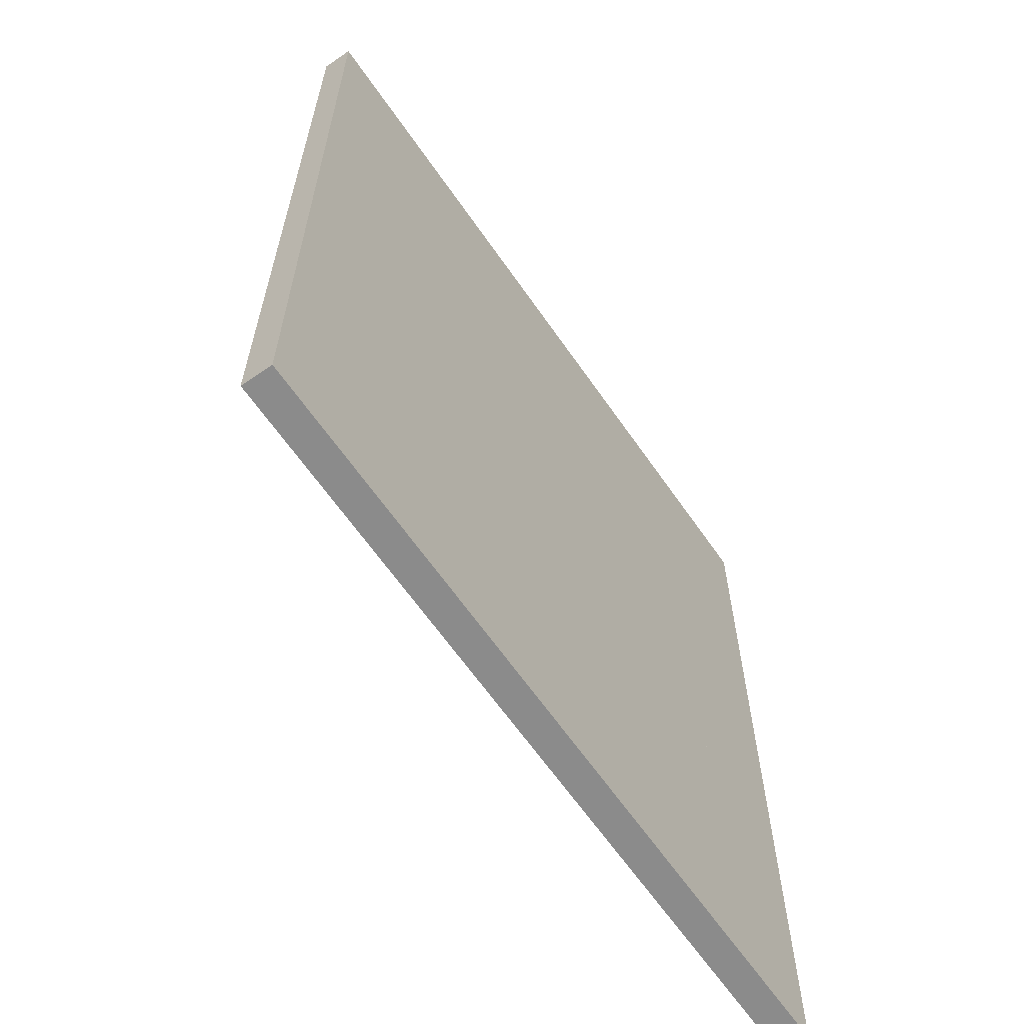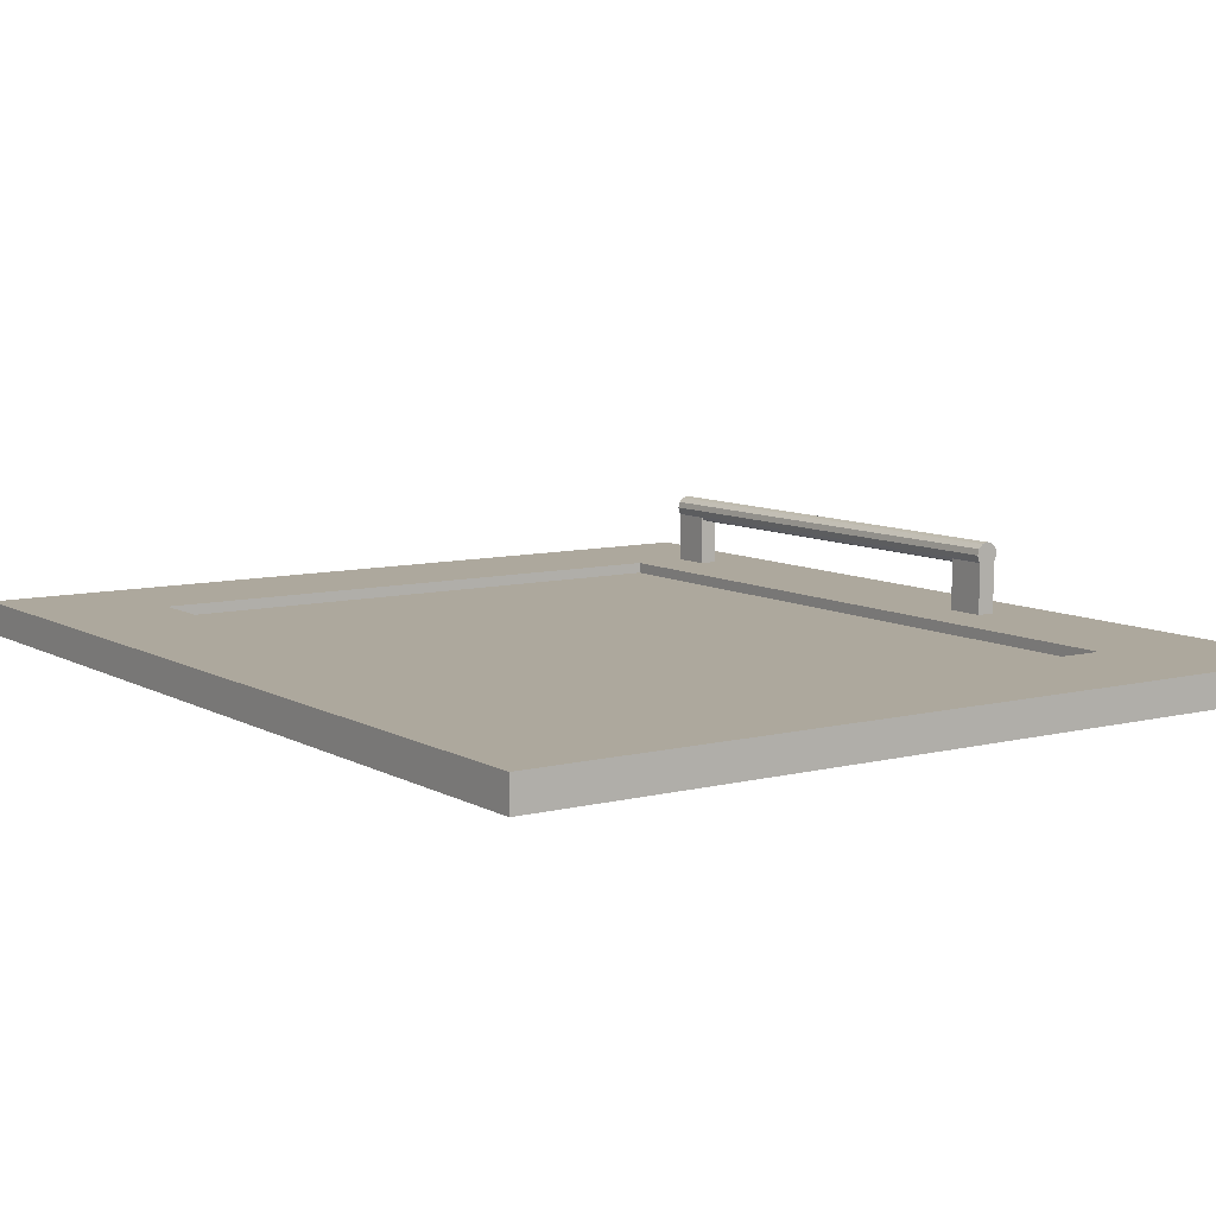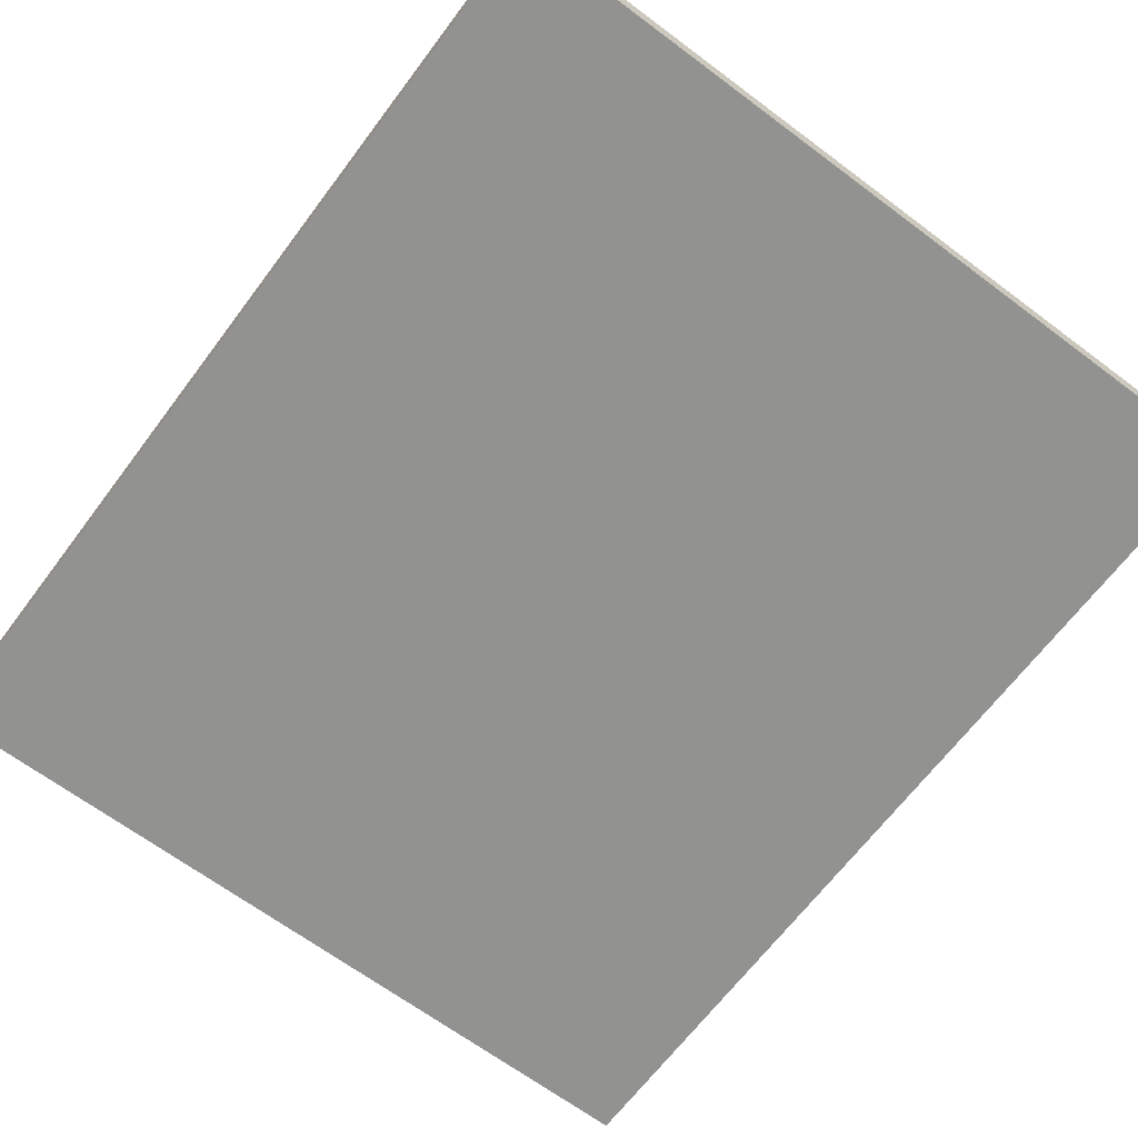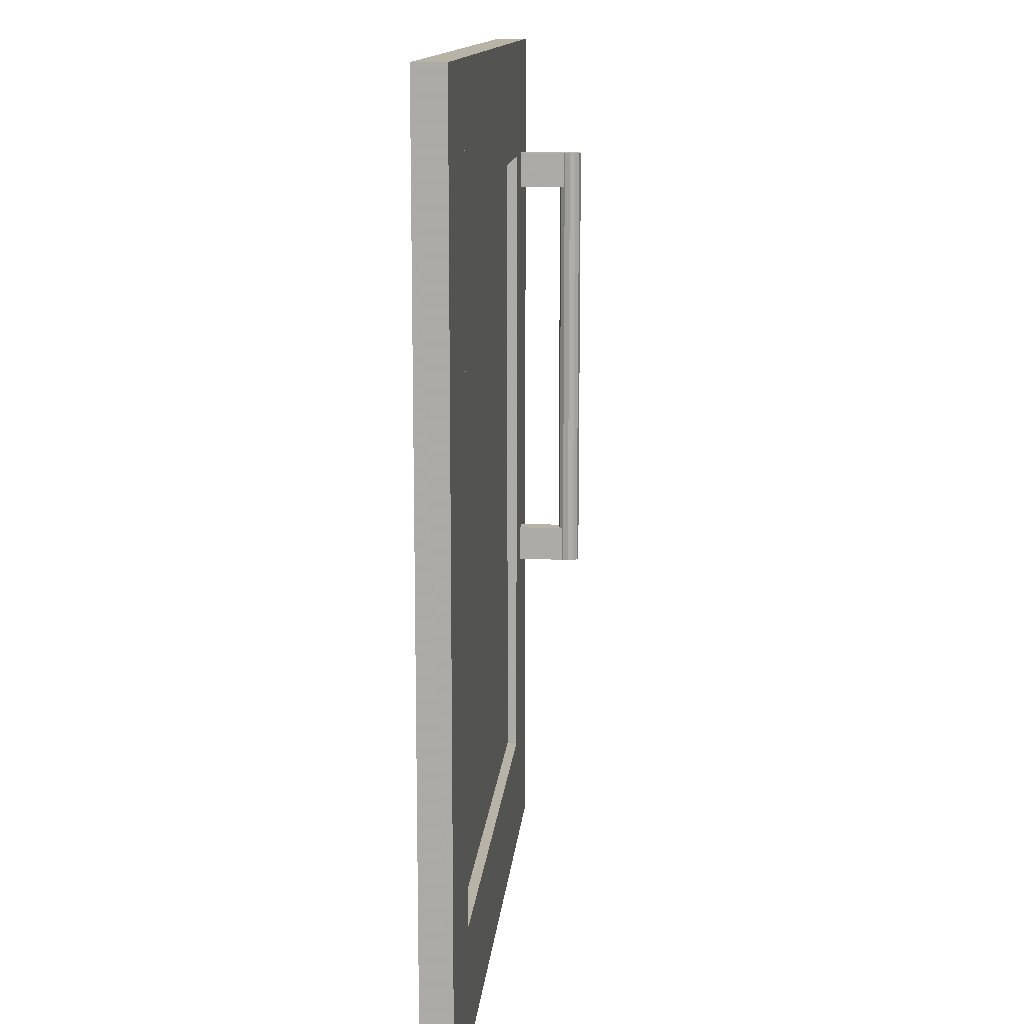
<metadata>
{"format":"obj","ext":"obj","renderer":"f3d","projection":"perspective","resolution":1024,"background":"white","views":[{"elev":-63.9,"azim":124.7,"up":"+Y"},{"elev":8.7,"azim":-34.3,"up":"+Z"},{"elev":-66.3,"azim":143.1,"up":"+Z"},{"elev":12.9,"azim":-85.1,"up":"+Y"}]}
</metadata>
<code>
v 0.01521 0.3725 0.3592
v 0.01521 0.3725 0.3592
v 0.01521 0.3725 0.3592
v -0.09971 -0.4846 0.3592
v -0.09971 -0.4846 0.3592
v -0.09971 -0.4846 0.3592
v 0.01521 -0.4846 0.3592
v 0.01521 -0.4846 0.3592
v 0.01521 -0.4846 0.3592
v -0.09971 0.3725 0.3592
v -0.09971 0.3725 0.3592
v -0.09971 0.3725 0.3592
v 0.01521 -0.4846 0.3304
v 0.01521 -0.4846 0.3304
v 0.01521 -0.4846 0.3304
v -0.09971 0.3725 0.3304
v -0.09971 0.3725 0.3304
v -0.09971 0.3725 0.3304
v -0.09971 -0.4846 0.3304
v -0.09971 -0.4846 0.3304
v -0.09971 -0.4846 0.3304
v 0.01521 0.3725 0.3304
v 0.01521 0.3725 0.3304
v 0.01521 0.3725 0.3304
v 0.01521 0.3725 0.3592
v 0.01521 0.3725 0.3592
v 0.01521 0.3725 0.3592
v -0.09971 -0.4846 0.3592
v -0.09971 -0.4846 0.3592
v -0.09971 -0.4846 0.3592
v 0.01521 -0.4846 0.3592
v 0.01521 -0.4846 0.3592
v 0.01521 -0.4846 0.3592
v -0.09971 0.3725 0.3592
v -0.09971 0.3725 0.3592
v -0.09971 0.3725 0.3592
v 0.01521 -0.4846 0.3304
v 0.01521 -0.4846 0.3304
v 0.01521 -0.4846 0.3304
v -0.09971 0.3725 0.3304
v -0.09971 0.3725 0.3304
v -0.09971 0.3725 0.3304
v -0.09971 -0.4846 0.3304
v -0.09971 -0.4846 0.3304
v -0.09971 -0.4846 0.3304
v 0.01521 0.3725 0.3304
v 0.01521 0.3725 0.3304
v 0.01521 0.3725 0.3304
v -0.09971 0.2576 0.3496
v -0.6025 -0.3696 0.3496
v -0.09971 -0.3696 0.3496
v -0.6025 0.2576 0.3496
v -0.09971 0.2576 0.3496
v -0.6025 -0.3696 0.3496
v -0.09971 -0.3696 0.3496
v -0.6025 0.2576 0.3496
v -0.09971 0.3725 0.3304
v -0.09971 0.3725 0.3304
v -0.6025 0.3725 0.3592
v -0.6025 0.3725 0.3592
v -0.09971 0.3725 0.3592
v -0.09971 0.3725 0.3592
v -0.6025 0.3725 0.3304
v -0.6025 0.3725 0.3304
v -0.09971 0.2576 0.3592
v -0.09971 0.2576 0.3592
v -0.6025 0.2576 0.3304
v -0.6025 0.2576 0.3304
v -0.6025 0.2576 0.3592
v -0.6025 0.2576 0.3592
v -0.09971 0.2576 0.3304
v -0.09971 0.2576 0.3304
v -0.09971 0.3725 0.3304
v -0.09971 0.3725 0.3304
v -0.6025 0.3725 0.3592
v -0.6025 0.3725 0.3592
v -0.09971 0.3725 0.3592
v -0.09971 0.3725 0.3592
v -0.6025 0.3725 0.3304
v -0.6025 0.3725 0.3304
v -0.09971 0.2576 0.3592
v -0.09971 0.2576 0.3592
v -0.6025 0.2576 0.3304
v -0.6025 0.2576 0.3304
v -0.6025 0.2576 0.3592
v -0.6025 0.2576 0.3592
v -0.09971 0.2576 0.3304
v -0.09971 0.2576 0.3304
v -0.6025 0.3725 0.3592
v -0.6025 0.3725 0.3592
v -0.6025 0.3725 0.3592
v -0.7174 -0.4846 0.3592
v -0.7174 -0.4846 0.3592
v -0.7174 -0.4846 0.3592
v -0.6025 -0.4846 0.3592
v -0.6025 -0.4846 0.3592
v -0.6025 -0.4846 0.3592
v -0.7174 0.3725 0.3592
v -0.7174 0.3725 0.3592
v -0.7174 0.3725 0.3592
v -0.6025 -0.4846 0.3304
v -0.6025 -0.4846 0.3304
v -0.6025 -0.4846 0.3304
v -0.7174 0.3725 0.3304
v -0.7174 0.3725 0.3304
v -0.7174 0.3725 0.3304
v -0.7174 -0.4846 0.3304
v -0.7174 -0.4846 0.3304
v -0.7174 -0.4846 0.3304
v -0.6025 0.3725 0.3304
v -0.6025 0.3725 0.3304
v -0.6025 0.3725 0.3304
v -0.6025 0.3725 0.3592
v -0.6025 0.3725 0.3592
v -0.6025 0.3725 0.3592
v -0.7174 -0.4846 0.3592
v -0.7174 -0.4846 0.3592
v -0.7174 -0.4846 0.3592
v -0.6025 -0.4846 0.3592
v -0.6025 -0.4846 0.3592
v -0.6025 -0.4846 0.3592
v -0.7174 0.3725 0.3592
v -0.7174 0.3725 0.3592
v -0.7174 0.3725 0.3592
v -0.6025 -0.4846 0.3304
v -0.6025 -0.4846 0.3304
v -0.6025 -0.4846 0.3304
v -0.7174 0.3725 0.3304
v -0.7174 0.3725 0.3304
v -0.7174 0.3725 0.3304
v -0.7174 -0.4846 0.3304
v -0.7174 -0.4846 0.3304
v -0.7174 -0.4846 0.3304
v -0.6025 0.3725 0.3304
v -0.6025 0.3725 0.3304
v -0.6025 0.3725 0.3304
v -0.09971 -0.3696 0.3304
v -0.09971 -0.3696 0.3304
v -0.6025 -0.3696 0.3592
v -0.6025 -0.3696 0.3592
v -0.09971 -0.3696 0.3592
v -0.09971 -0.3696 0.3592
v -0.6025 -0.3696 0.3304
v -0.6025 -0.3696 0.3304
v -0.09971 -0.4846 0.3592
v -0.09971 -0.4846 0.3592
v -0.6025 -0.4846 0.3304
v -0.6025 -0.4846 0.3304
v -0.6025 -0.4846 0.3592
v -0.6025 -0.4846 0.3592
v -0.09971 -0.4846 0.3304
v -0.09971 -0.4846 0.3304
v -0.09971 -0.3696 0.3304
v -0.09971 -0.3696 0.3304
v -0.6025 -0.3696 0.3592
v -0.6025 -0.3696 0.3592
v -0.09971 -0.3696 0.3592
v -0.09971 -0.3696 0.3592
v -0.6025 -0.3696 0.3304
v -0.6025 -0.3696 0.3304
v -0.09971 -0.4846 0.3592
v -0.09971 -0.4846 0.3592
v -0.6025 -0.4846 0.3304
v -0.6025 -0.4846 0.3304
v -0.6025 -0.4846 0.3592
v -0.6025 -0.4846 0.3592
v -0.09971 -0.4846 0.3304
v -0.09971 -0.4846 0.3304
v -0.6025 0.2576 0.3304
v -0.09971 -0.3696 0.3304
v -0.6025 -0.3696 0.3304
v -0.09971 0.2576 0.3304
v -0.6025 0.2576 0.3304
v -0.09971 -0.3696 0.3304
v -0.6025 -0.3696 0.3304
v -0.09971 0.2576 0.3304
v -0.03292 0.2576 0.4053
v -0.03292 0.2576 0.416
v -0.03148 0.2576 0.4106
v -0.03686 0.2576 0.4013
v -0.03148 -0.1769 0.4106
v -0.03292 -0.1769 0.4053
v -0.03686 -0.1769 0.4013
v -0.03686 0.2576 0.42
v -0.03292 -0.1769 0.416
v -0.04225 0.2576 0.3999
v -0.03686 -0.1769 0.42
v -0.04225 -0.1769 0.3999
v -0.04225 0.2576 0.4214
v -0.04225 -0.1769 0.4214
v -0.04764 0.2576 0.4013
v -0.04764 -0.1769 0.4013
v -0.04764 0.2576 0.42
v -0.04764 -0.1769 0.42
v -0.05158 0.2576 0.4053
v -0.05158 -0.1769 0.4053
v -0.05158 0.2576 0.416
v -0.05302 -0.1769 0.4106
v -0.05302 0.2576 0.4106
v -0.05158 -0.1769 0.416
v -0.03292 0.2576 0.4053
v -0.03292 0.2576 0.4053
v -0.03292 0.2576 0.416
v -0.03292 0.2576 0.416
v -0.03148 0.2576 0.4106
v -0.03148 0.2576 0.4106
v -0.03686 0.2576 0.4013
v -0.03686 0.2576 0.4013
v -0.03148 -0.1769 0.4106
v -0.03148 -0.1769 0.4106
v -0.03292 -0.1769 0.4053
v -0.03292 -0.1769 0.4053
v -0.03686 -0.1769 0.4013
v -0.03686 -0.1769 0.4013
v -0.03686 0.2576 0.42
v -0.03686 0.2576 0.42
v -0.03292 -0.1769 0.416
v -0.03292 -0.1769 0.416
v -0.04225 0.2576 0.3999
v -0.04225 0.2576 0.3999
v -0.03686 -0.1769 0.42
v -0.03686 -0.1769 0.42
v -0.04225 -0.1769 0.3999
v -0.04225 -0.1769 0.3999
v -0.04225 0.2576 0.4214
v -0.04225 0.2576 0.4214
v -0.04225 -0.1769 0.4214
v -0.04225 -0.1769 0.4214
v -0.04764 0.2576 0.4013
v -0.04764 0.2576 0.4013
v -0.04764 -0.1769 0.4013
v -0.04764 -0.1769 0.4013
v -0.04764 0.2576 0.42
v -0.04764 0.2576 0.42
v -0.04764 -0.1769 0.42
v -0.04764 -0.1769 0.42
v -0.05158 0.2576 0.4053
v -0.05158 0.2576 0.4053
v -0.05158 -0.1769 0.4053
v -0.05158 -0.1769 0.4053
v -0.05158 0.2576 0.416
v -0.05158 0.2576 0.416
v -0.05302 -0.1769 0.4106
v -0.05302 -0.1769 0.4106
v -0.05302 0.2576 0.4106
v -0.05302 0.2576 0.4106
v -0.05158 -0.1769 0.416
v -0.05158 -0.1769 0.416
v -0.03292 0.2576 0.4053
v -0.03292 0.2576 0.416
v -0.03148 0.2576 0.4106
v -0.03686 0.2576 0.4013
v -0.03148 -0.1769 0.4106
v -0.03292 -0.1769 0.4053
v -0.03686 -0.1769 0.4013
v -0.03686 0.2576 0.42
v -0.03292 -0.1769 0.416
v -0.04225 0.2576 0.3999
v -0.03686 -0.1769 0.42
v -0.04225 -0.1769 0.3999
v -0.04225 0.2576 0.4214
v -0.04225 -0.1769 0.4214
v -0.04764 0.2576 0.4013
v -0.04764 -0.1769 0.4013
v -0.04764 0.2576 0.42
v -0.04764 -0.1769 0.42
v -0.05158 0.2576 0.4053
v -0.05158 -0.1769 0.4053
v -0.05158 0.2576 0.416
v -0.05302 -0.1769 0.4106
v -0.05302 0.2576 0.4106
v -0.05158 -0.1769 0.416
v -0.03414 0.2576 0.3592
v -0.03414 0.2576 0.3592
v -0.03414 0.2576 0.3592
v -0.03686 0.2576 0.4013
v -0.03414 0.2576 0.404
v -0.03414 0.2576 0.404
v -0.05036 0.2576 0.3592
v -0.05036 0.2576 0.3592
v -0.05036 0.2576 0.3592
v -0.03414 0.2226 0.3592
v -0.03414 0.2226 0.3592
v -0.03414 0.2226 0.3592
v -0.04225 0.2576 0.3999
v -0.03414 0.2226 0.404
v -0.03414 0.2226 0.404
v -0.05036 0.2226 0.3592
v -0.05036 0.2226 0.3592
v -0.05036 0.2226 0.3592
v -0.04764 0.2576 0.4013
v -0.03686 0.2226 0.4013
v -0.05036 0.2226 0.404
v -0.05036 0.2226 0.404
v -0.05036 0.2576 0.404
v -0.05036 0.2576 0.404
v -0.04225 0.2226 0.3999
v -0.04764 0.2226 0.4013
v -0.03414 0.2576 0.3592
v -0.03414 0.2576 0.3592
v -0.03414 0.2576 0.3592
v -0.03686 0.2576 0.4013
v -0.03414 0.2576 0.404
v -0.03414 0.2576 0.404
v -0.05036 0.2576 0.3592
v -0.05036 0.2576 0.3592
v -0.05036 0.2576 0.3592
v -0.03414 0.2226 0.3592
v -0.03414 0.2226 0.3592
v -0.03414 0.2226 0.3592
v -0.04225 0.2576 0.3999
v -0.03414 0.2226 0.404
v -0.03414 0.2226 0.404
v -0.05036 0.2226 0.3592
v -0.05036 0.2226 0.3592
v -0.05036 0.2226 0.3592
v -0.04764 0.2576 0.4013
v -0.03686 0.2226 0.4013
v -0.05036 0.2226 0.404
v -0.05036 0.2226 0.404
v -0.05036 0.2576 0.404
v -0.05036 0.2576 0.404
v -0.04225 0.2226 0.3999
v -0.04764 0.2226 0.4013
v -0.05036 -0.1769 0.404
v -0.05036 -0.1769 0.404
v -0.05036 -0.1419 0.3592
v -0.05036 -0.1419 0.3592
v -0.05036 -0.1419 0.3592
v -0.05036 -0.1769 0.3592
v -0.05036 -0.1769 0.3592
v -0.05036 -0.1769 0.3592
v -0.05036 -0.1419 0.404
v -0.05036 -0.1419 0.404
v -0.03414 -0.1769 0.3592
v -0.03414 -0.1769 0.3592
v -0.03414 -0.1769 0.3592
v -0.04764 -0.1769 0.4013
v -0.04764 -0.1419 0.4013
v -0.03414 -0.1419 0.3592
v -0.03414 -0.1419 0.3592
v -0.03414 -0.1419 0.3592
v -0.03686 -0.1769 0.4013
v -0.04225 -0.1769 0.3999
v -0.04225 -0.1419 0.3999
v -0.03686 -0.1419 0.4013
v -0.03414 -0.1419 0.404
v -0.03414 -0.1419 0.404
v -0.03414 -0.1769 0.404
v -0.03414 -0.1769 0.404
v -0.05036 -0.1769 0.404
v -0.05036 -0.1769 0.404
v -0.05036 -0.1419 0.3592
v -0.05036 -0.1419 0.3592
v -0.05036 -0.1419 0.3592
v -0.05036 -0.1769 0.3592
v -0.05036 -0.1769 0.3592
v -0.05036 -0.1769 0.3592
v -0.05036 -0.1419 0.404
v -0.05036 -0.1419 0.404
v -0.03414 -0.1769 0.3592
v -0.03414 -0.1769 0.3592
v -0.03414 -0.1769 0.3592
v -0.04764 -0.1769 0.4013
v -0.04764 -0.1419 0.4013
v -0.03414 -0.1419 0.3592
v -0.03414 -0.1419 0.3592
v -0.03414 -0.1419 0.3592
v -0.03686 -0.1769 0.4013
v -0.04225 -0.1769 0.3999
v -0.04225 -0.1419 0.3999
v -0.03686 -0.1419 0.4013
v -0.03414 -0.1419 0.404
v -0.03414 -0.1419 0.404
v -0.03414 -0.1769 0.404
v -0.03414 -0.1769 0.404
f 8 4 1
f 10 1 4
f 9 14 6
f 7 3 13
f 11 16 2
f 12 5 18
f 19 6 14
f 24 13 3
f 22 2 16
f 21 18 5
f 20 15 17
f 23 17 15
f 25 30 33
f 30 25 34
f 28 37 31
f 38 27 32
f 26 41 35
f 42 29 36
f 37 28 45
f 27 38 48
f 41 26 47
f 29 42 43
f 40 39 44
f 39 40 46
f 51 50 49
f 52 49 50
f 53 54 55
f 54 53 56
f 62 60 58
f 64 58 60
f 61 66 59
f 63 68 57
f 70 59 66
f 72 57 68
f 69 65 67
f 71 67 65
f 73 75 77
f 75 73 79
f 76 81 78
f 74 83 80
f 81 76 85
f 83 74 87
f 84 82 86
f 82 84 88
f 96 92 89
f 98 89 92
f 97 102 94
f 95 91 101
f 99 104 90
f 100 93 106
f 107 94 102
f 112 101 91
f 110 90 104
f 109 106 93
f 108 103 105
f 111 105 103
f 113 116 120
f 116 113 122
f 118 126 121
f 125 115 119
f 114 128 123
f 130 117 124
f 126 118 131
f 115 125 134
f 128 114 135
f 117 130 132
f 129 127 133
f 127 129 136
f 142 140 138
f 144 138 140
f 141 146 139
f 143 148 137
f 150 139 146
f 152 137 148
f 149 145 147
f 151 147 145
f 153 155 157
f 155 153 159
f 156 161 158
f 154 163 160
f 161 156 165
f 163 154 167
f 164 162 166
f 162 164 168
f 171 170 169
f 172 169 170
f 173 174 175
f 174 173 176
f 178 181 179
f 179 182 177
f 177 183 180
f 181 178 185
f 182 179 181
f 183 177 182
f 183 186 180
f 187 178 184
f 178 187 185
f 186 183 188
f 184 190 187
f 188 191 186
f 190 184 189
f 191 188 192
f 189 194 190
f 192 195 191
f 194 189 193
f 195 192 196
f 197 194 193
f 198 195 196
f 194 197 200
f 195 198 199
f 199 200 197
f 200 199 198
f 206 203 201
f 207 201 203
f 205 209 204
f 202 211 205
f 208 213 202
f 215 207 203
f 218 204 209
f 209 205 211
f 211 202 213
f 208 219 213
f 220 207 215
f 216 204 222
f 218 222 204
f 210 212 217
f 214 221 212
f 224 213 219
f 226 220 215
f 222 227 216
f 221 217 212
f 223 221 214
f 219 229 224
f 230 220 226
f 225 216 227
f 228 221 223
f 231 224 229
f 233 230 226
f 227 235 225
f 232 228 223
f 229 238 231
f 237 230 233
f 234 225 235
f 236 228 232
f 240 231 238
f 241 237 233
f 234 235 242
f 239 236 232
f 240 238 244
f 245 237 241
f 247 242 235
f 248 236 239
f 246 244 238
f 243 248 239
f 242 247 246
f 244 246 247
f 249 250 251
f 250 249 252
f 250 252 256
f 256 252 258
f 257 254 253
f 254 259 255
f 256 258 261
f 254 257 259
f 255 259 260
f 261 258 263
f 260 259 262
f 261 263 265
f 260 262 264
f 265 263 267
f 264 262 266
f 265 267 269
f 264 266 268
f 269 267 271
f 268 266 272
f 268 272 270
f 278 276 275
f 280 275 276
f 274 282 277
f 273 279 283
f 285 280 276
f 286 277 282
f 290 283 279
f 291 280 285
f 287 284 292
f 289 292 284
f 288 281 293
f 295 280 291
f 297 292 289
f 296 293 281
f 294 298 289
f 298 297 289
f 299 302 303
f 302 299 307
f 304 308 301
f 309 306 300
f 302 307 311
f 308 304 313
f 306 309 315
f 311 307 317
f 318 310 312
f 310 318 316
f 320 305 314
f 317 307 321
f 316 318 323
f 305 320 322
f 316 324 319
f 316 323 324
f 332 329 325
f 333 325 329
f 331 336 327
f 326 338 330
f 334 328 339
f 342 327 336
f 330 343 335
f 338 344 330
f 339 328 345
f 328 340 346
f 341 337 347
f 349 335 343
f 344 343 330
f 345 328 346
f 348 346 340
f 350 347 337
f 351 355 356
f 355 351 359
f 353 361 357
f 358 364 352
f 365 354 360
f 361 353 366
f 362 369 358
f 358 370 364
f 371 354 365
f 372 368 354
f 374 363 367
f 369 362 375
f 358 369 370
f 372 354 371
f 368 372 373
f 363 374 376

</code>
